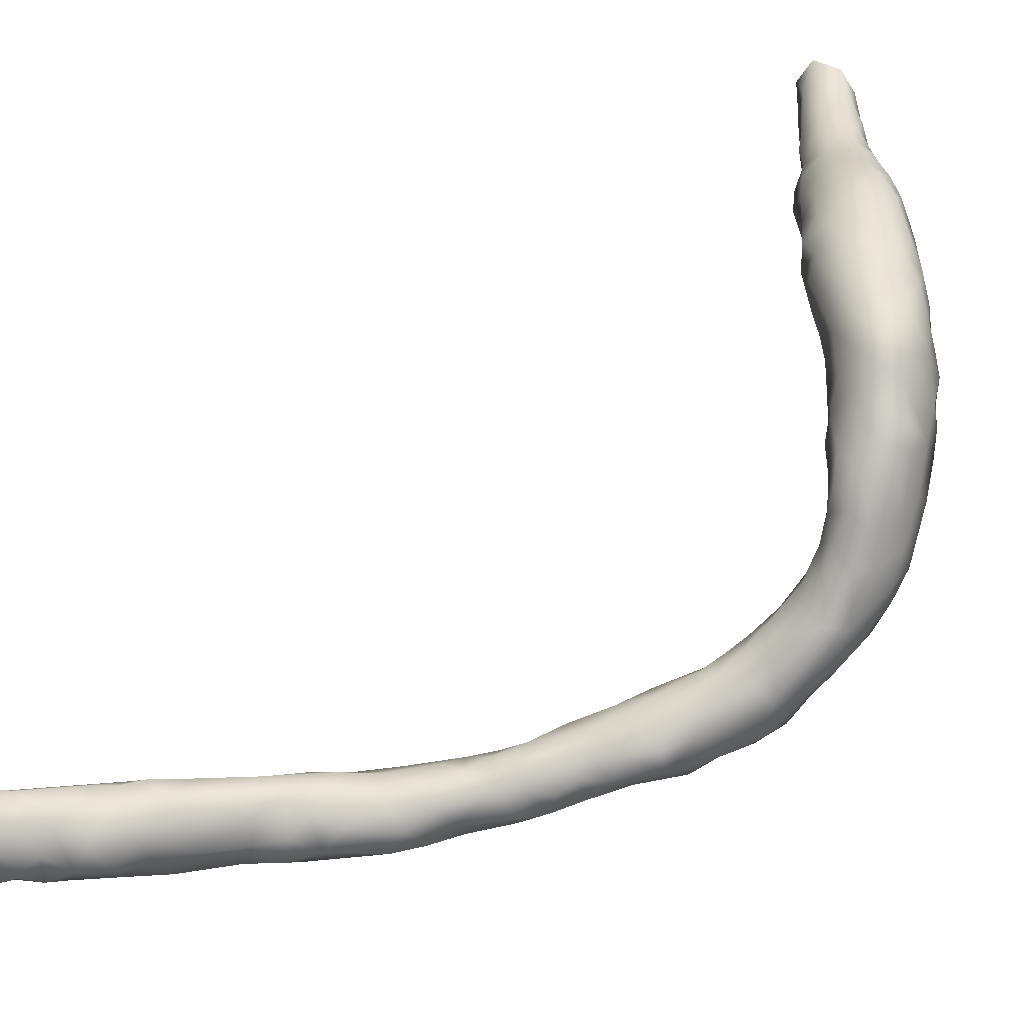
<metadata>
{"format":"obj","ext":"obj","renderer":"f3d","projection":"perspective","resolution":1024,"background":"white","views":[{"elev":51.0,"azim":35.0,"up":"+Z"}]}
</metadata>
<code>
v 21.49 -53.61 -25.03
v 21.36 -53.46 -24.64
v 21.76 -53 -24.58
v 22.27 -53.53 -25.16
v 22.21 -52.98 -24.9
v 21.71 -53.88 -25.24
v 22.36 -54.11 -25.09
v 20.86 -54.22 -25.15
v 20.99 -53.95 -24.67
v 21.54 -53.26 -24.16
v 22.17 -52.58 -24.54
v 21.83 -52.74 -24.12
v 22.75 -53.63 -24.93
v 22.66 -53.13 -24.97
v 22.77 -52.67 -24.69
v 21.73 -54.63 -25.34
v 22.17 -54.69 -25.05
v 21.12 -54.66 -25.48
v 22.67 -54.06 -24.68
v 22.44 -54.53 -24.61
v 20.59 -54.39 -24.71
v 21.01 -54.09 -24.24
v 21.59 -53.7 -23.8
v 21.79 -53.18 -23.71
v 22.56 -52.25 -24.43
v 22.15 -52.26 -24.01
v 21.96 -52.68 -23.61
v 22.98 -53.7 -24.43
v 23.07 -53.18 -24.64
v 23.21 -52.75 -24.29
v 23.11 -52.21 -24.35
v 21.54 -55.37 -25.05
v 20.81 -55.11 -25.68
v 22.6 -54.17 -24.19
v 22.2 -54.59 -24.08
v 20.55 -54.77 -25.39
v 20.13 -55.25 -24.6
v 20.68 -54.7 -24.3
v 21.28 -54.33 -23.91
v 21.82 -54.37 -23.77
v 22.02 -53.7 -23.5
v 22.15 -53.2 -23.33
v 22.59 -51.76 -24.11
v 22.24 -52.73 -23.13
v 22.97 -53.51 -23.74
v 23.27 -53.05 -23.86
v 23.41 -52.39 -23.86
v 23.07 -51.71 -24.16
v 21.28 -55.19 -25.43
v 22 -55.14 -24.54
v 21.84 -55.1 -24.14
v 20.4 -55.52 -25.81
v 22.39 -54.07 -23.74
v 19.89 -55.49 -25.58
v 20.11 -55.01 -25.07
v 20.67 -55.28 -24.23
v 21.32 -55.09 -23.97
v 22.55 -53.6 -23.48
v 22.66 -53.19 -23.14
v 22.15 -52.09 -23.35
v 22.44 -51.41 -23.41
v 22.7 -52.77 -22.84
v 23.47 -52.58 -23.28
v 23.19 -53.03 -23.13
v 23.61 -52.08 -23.38
v 23.26 -51.28 -23.85
v 23.59 -51.57 -23.55
v 20.69 -56.05 -25.56
v 21.05 -56.04 -25.11
v 21.33 -55.8 -24.64
v 21.35 -55.5 -24.21
v 19.83 -55.93 -25.94
v 20.3 -56.06 -25.88
v 19.48 -55.87 -25.5
v 19.69 -55.64 -25.06
v 19.82 -55.95 -24.58
v 20.37 -56.13 -24.38
v 20.84 -55.7 -24.29
v 22.89 -50.94 -23.48
v 22.75 -52.33 -22.54
v 22.42 -51.94 -22.68
v 22.34 -51.33 -22.75
v 22.54 -50.96 -23.09
v 23.23 -52.51 -22.62
v 23.71 -51.72 -22.93
v 23.42 -50.98 -23.43
v 23.71 -51.2 -22.99
v 20.69 -56.51 -25.21
v 20.93 -56.08 -24.55
v 20.72 -56.42 -24.74
v 19.99 -56.52 -25.97
v 19.54 -56.48 -26.16
v 19.32 -56.13 -25.93
v 19.04 -56.26 -25.53
v 19.37 -56.09 -25.02
v 19.45 -56.47 -24.69
v 19.92 -56.45 -24.45
v 20.32 -56.69 -24.68
v 22.71 -50.47 -23.05
v 23.19 -50.48 -23.22
v 22.75 -51.95 -22.14
v 22.44 -51.48 -22.12
v 22.35 -50.58 -22.32
v 23.53 -52.21 -22.81
v 23.73 -51.29 -22.47
v 23.62 -50.7 -23.03
v 23.74 -50.76 -22.53
v 20.19 -56.76 -25.63
v 20.32 -56.95 -25.15
v 19.55 -56.98 -26.02
v 19.01 -56.58 -26.11
v 18.63 -56.61 -25.61
v 18.96 -56.5 -25.07
v 19.26 -56.93 -24.69
v 19.85 -56.97 -24.7
v 22.56 -50.2 -22.53
v 23.01 -50.1 -22.77
v 23.22 -51.77 -21.96
v 22.76 -51.63 -21.68
v 22.39 -51.26 -21.58
v 22.22 -50.89 -21.94
v 23.52 -51.33 -21.98
v 23.64 -50.82 -22.02
v 19.61 -57.39 -25.69
v 19.56 -57.57 -25.24
v 19.07 -57.09 -26.2
v 18.4 -57.11 -26.1
v 18.16 -57.14 -25.24
v 18.78 -56.94 -24.89
v 18.9 -57.42 -24.75
v 22.74 -49.71 -22.38
v 23.4 -50.11 -22.58
v 22.79 -51.32 -21.18
v 22.35 -51.07 -21.06
v 22.08 -50.75 -21.31
v 22.04 -50.38 -21.7
v 23.41 -50.6 -21.42
v 23.42 -50.09 -21.53
v 23.48 -49.89 -21.86
v 19.24 -57.98 -25.62
v 19.04 -57.76 -25.98
v 18.59 -57.62 -26.26
v 17.8 -57.43 -25.74
v 18.1 -57.63 -24.91
v 18.49 -57.99 -24.86
v 19.21 -57.68 -24.9
v 22.66 -49.31 -22
v 23.13 -49.48 -22.08
v 22.31 -49.91 -22.02
v 23.19 -51.3 -21.41
v 22.68 -50.85 -20.74
v 22.12 -50.65 -20.73
v 21.77 -50.37 -21.14
v 23.24 -49.34 -21.59
v 18.84 -58.43 -25.64
v 18.95 -58.19 -25.2
v 18.46 -58.43 -26.03
v 17.62 -58.1 -26.28
v 17.42 -57.85 -25.94
v 17.49 -57.68 -25.33
v 22.24 -49.04 -21.68
v 22.79 -48.92 -21.65
v 21.54 -49.88 -21.2
v 21.85 -49.84 -21.51
v 23.11 -50.55 -20.66
v 22.68 -50.43 -20.36
v 21.7 -50.17 -20.62
v 23.17 -50.03 -20.67
v 23.17 -49.53 -20.94
v 23.08 -49.02 -21.23
v 17.86 -58.53 -26.32
v 17.01 -58.32 -26.09
v 17.09 -57.97 -25.64
v 17.02 -58.12 -25.18
v 17.49 -58.03 -24.9
v 17.54 -58.53 -24.79
v 18.17 -58.74 -25.08
v 21.81 -48.9 -21.35
v 22.33 -48.58 -21.44
v 22.79 -48.56 -21.15
v 21.41 -49.29 -21.1
v 21.38 -49.72 -20.76
v 22.46 -49.95 -20.07
v 22.97 -49.96 -20.2
v 21.52 -49.71 -20.28
v 22 -49.89 -20.12
v 17.98 -59.11 -25.5
v 17.62 -59.2 -25.99
v 17.12 -58.87 -26.28
v 16.61 -58.73 -26.05
v 16.69 -58.34 -25.65
v 16.62 -58.82 -24.8
v 17.15 -58.98 -24.75
v 17.68 -58.97 -24.96
v 21.4 -48.68 -21.11
v 21.86 -48.36 -21.3
v 22.38 -48.18 -21.03
v 22.76 -48.49 -20.62
v 21.07 -48.96 -20.86
v 21.09 -49.34 -20.5
v 22.64 -49.45 -20.07
v 22.26 -49.56 -19.68
v 21.7 -49.48 -19.72
v 22.95 -48.99 -20.66
v 17.47 -59.59 -25.66
v 17.49 -59.38 -25.17
v 17.12 -59.45 -26.09
v 16.67 -59.22 -26.24
v 16.18 -59.21 -26.02
v 16.34 -58.73 -25.18
v 16.36 -59.59 -24.56
v 16.94 -59.53 -24.86
v 21.33 -48.17 -21.15
v 20.83 -48.46 -20.93
v 21.85 -47.89 -21.08
v 22.43 -48.13 -20.46
v 22.18 -47.75 -20.65
v 22.49 -48.51 -20.08
v 20.7 -48.88 -20.51
v 21.06 -49.14 -20.02
v 22.46 -49.01 -19.76
v 21.99 -49.1 -19.45
v 17.08 -59.77 -25.27
v 16.6 -59.74 -26.11
v 16.12 -59.76 -26.12
v 15.59 -59.75 -25.87
v 16.16 -58.89 -25.62
v 15.36 -59.73 -24.97
v 15.78 -59.61 -24.63
v 21.36 -47.63 -21.15
v 20.33 -48.49 -20.59
v 21.76 -47.42 -20.79
v 22.18 -47.99 -19.99
v 21.95 -47.51 -20.25
v 22.2 -48.53 -19.65
v 20.5 -48.65 -20.07
v 21.24 -48.92 -19.59
v 21.74 -48.66 -19.4
v 16.96 -59.88 -25.75
v 16.22 -60.26 -25.96
v 15.37 -59.69 -25.44
v 15.85 -60.21 -24.47
v 20.87 -47.37 -21.08
v 21.3 -47.11 -20.92
v 20.79 -47.94 -21
v 20.1 -48.28 -20.18
v 20.21 -47.96 -20.87
v 21.55 -47.06 -20.44
v 21.82 -48.14 -19.53
v 21.79 -47.65 -19.73
v 21.6 -47.19 -19.96
v 20.4 -48.25 -19.71
v 21.14 -48.35 -19.39
v 21.35 -47.89 -19.39
v 16.2 -60.75 -25.64
v 16.46 -60.44 -25.18
v 15.6 -60.28 -26.04
v 14.83 -60.34 -25.76
v 14.9 -60.15 -24.79
v 15.31 -60.12 -24.42
v 15.8 -60.96 -24.7
v 21.14 -46.66 -20.62
v 19.74 -47.86 -20.55
v 19.57 -47.62 -20.14
v 19.95 -47.91 -19.88
v 21.32 -47.39 -19.52
v 20.34 -47.76 -19.48
v 20.84 -47.56 -19.36
v 15.99 -61.03 -25.15
v 15.44 -60.98 -25.91
v 14.2 -60.68 -25.18
v 15.01 -60.56 -24.33
v 15.24 -61.07 -24.32
v 20.18 -46.99 -21.19
v 20.58 -46.7 -21.08
v 20.74 -46.37 -20.77
v 20.99 -46.36 -20.18
v 19.54 -47.12 -19.88
v 19.88 -47.44 -19.63
v 19.64 -47.02 -21.14
v 21.15 -46.84 -19.73
v 20.55 -46.79 -19.45
v 20.34 -47.22 -19.4
v 15.54 -61.34 -25.57
v 15.61 -61.51 -25.1
v 14.78 -61.47 -25.85
v 14.41 -61.15 -25.9
v 14.18 -60.86 -25.6
v 14.57 -60.83 -24.37
v 15.22 -61.57 -24.62
v 14.76 -61.29 -24.26
v 19.57 -46.34 -21.62
v 20.03 -46.17 -21.43
v 20.34 -46.04 -20.99
v 20.59 -45.94 -20.53
v 20.39 -45.77 -20.1
v 20.46 -46.13 -19.74
v 19.15 -46.89 -20.44
v 19.2 -46.86 -20.92
v 19.92 -46.88 -19.54
v 19.03 -46.27 -21.61
v 14.94 -61.85 -25.53
v 15.17 -61.9 -25.02
v 14.44 -61.95 -25.65
v 14.12 -61.58 -25.8
v 13.65 -61.48 -25.53
v 13.84 -61.63 -24.18
v 14.74 -61.77 -24.39
v 14.28 -61.65 -24.14
v 20.02 -45.75 -21.71
v 20.16 -45.62 -21.23
v 20.28 -45.54 -20.67
v 19.98 -45.43 -20.12
v 19.92 -45.8 -19.73
v 19.95 -46.29 -19.57
v 18.72 -46.22 -20.62
v 19.1 -46.48 -20.14
v 19.46 -46.26 -19.76
v 18.59 -46.16 -21.16
v 18.65 -45.84 -21.6
v 14.79 -62.23 -25.24
v 14.71 -62.13 -24.66
v 13.83 -62.05 -25.64
v 14.28 -62.39 -25.41
v 13.29 -61.85 -25.37
v 13.52 -61.53 -24.54
v 14.22 -62.12 -24.18
v 19.95 -45.19 -21.64
v 19.33 -44.89 -20.34
v 19.4 -45.55 -19.92
v 18.49 -45.77 -20.66
v 18.9 -45.73 -20.21
v 18.33 -45.71 -21.21
v 18.61 -45.38 -21.82
v 18.27 -45.23 -21.43
v 14.55 -62.53 -24.93
v 14.25 -62.54 -24.5
v 13.35 -62.33 -25.53
v 13.8 -62.58 -25.36
v 14.2 -62.85 -25.04
v 13.23 -61.69 -24.87
v 12.89 -62.1 -24.22
v 13.34 -61.96 -24.09
v 13.81 -62.12 -23.96
v 13.84 -62.69 -24.12
v 19.43 -44.78 -21.63
v 19.98 -45.11 -21.07
v 19.93 -45.13 -20.59
v 19.02 -45.2 -20.18
v 18.59 -45.27 -20.45
v 18.25 -45.3 -20.9
v 18.5 -44.86 -21.78
v 18.99 -44.83 -21.82
v 17.91 -44.86 -21.09
v 13.94 -63.01 -24.59
v 12.9 -62.59 -25.55
v 13.77 -63.11 -25.1
v 12.4 -62.59 -25.62
v 12.83 -62.11 -25.22
v 12 -62.8 -24.16
v 12.87 -62.54 -23.81
v 13.37 -62.42 -23.87
v 13.55 -63.23 -24.36
v 13.37 -62.95 -23.9
v 19.16 -44.4 -21.37
v 19.1 -44.41 -20.83
v 18.65 -44.69 -20.41
v 18.2 -44.89 -20.63
v 18.81 -44.32 -21.72
v 17.8 -44.54 -21.63
v 17.68 -44.4 -21.03
v 18.07 -44.41 -20.6
v 13.4 -63.37 -24.91
v 13.3 -62.89 -25.34
v 12.51 -62.99 -25.42
v 12.04 -62.68 -25.14
v 12.22 -62.52 -24.62
v 12.39 -62.89 -23.84
v 12.87 -63.09 -23.7
v 13.16 -63.67 -24.49
v 13.16 -63.45 -24.04
v 18.84 -43.99 -21.22
v 18.65 -44.19 -20.64
v 18.12 -44.1 -21.89
v 18.51 -43.75 -21.76
v 17.45 -44.09 -21.41
v 17.53 -43.85 -21.83
v 17.75 -43.91 -20.78
v 18.21 -43.91 -20.65
v 12.89 -63.62 -24.97
v 12.46 -63.45 -25.24
v 12.01 -63.13 -25.43
v 11.57 -62.94 -25.11
v 11.72 -62.81 -24.62
v 12.75 -63.61 -23.81
v 18.33 -43.4 -21.3
v 18.52 -43.73 -20.99
v 17.85 -43.52 -21.91
v 17.16 -43.6 -21.58
v 17.52 -43.19 -21.95
v 17.18 -43.54 -21.08
v 17.52 -43.38 -20.82
v 18.03 -43.39 -20.84
v 18.03 -43.09 -21.67
v 17.9 -42.92 -21.2
v 16.81 -43.13 -21.36
v 17.04 -43.18 -21.82
v 17 -42.93 -20.88
v 17.56 -42.9 -20.83
f 3 1 2
f 6 1 4
f 1 5 4
f 1 3 5
f 7 6 4
f 16 6 7
f 8 1 6
f 9 1 8
f 2 1 9
f 2 9 22
f 3 2 10
f 2 22 10
f 3 11 5
f 12 3 10
f 3 12 11
f 7 4 13
f 13 4 14
f 14 4 5
f 5 11 15
f 5 15 14
f 7 17 16
f 8 6 18
f 18 6 16
f 20 7 19
f 17 7 20
f 13 19 7
f 36 8 18
f 9 8 21
f 8 36 21
f 21 22 9
f 39 23 22
f 23 10 22
f 23 24 10
f 10 24 12
f 15 11 25
f 26 11 12
f 26 25 11
f 12 24 27
f 12 27 26
f 28 19 13
f 13 14 29
f 28 13 29
f 14 15 29
f 15 30 29
f 30 15 31
f 15 25 31
f 16 49 18
f 32 49 16
f 17 32 16
f 32 17 50
f 20 50 17
f 49 33 18
f 18 33 36
f 34 20 19
f 34 19 28
f 20 35 50
f 35 20 34
f 55 21 36
f 21 55 37
f 21 37 38
f 38 22 21
f 22 38 39
f 40 23 39
f 41 23 40
f 24 23 41
f 42 24 41
f 24 42 27
f 26 43 25
f 25 43 31
f 26 27 60
f 61 26 60
f 26 61 43
f 42 44 27
f 27 44 60
f 34 28 45
f 29 46 28
f 28 46 45
f 30 46 29
f 47 30 31
f 46 30 47
f 31 43 48
f 67 31 48
f 47 31 67
f 50 35 51
f 52 36 33
f 52 33 49
f 34 53 35
f 53 34 45
f 40 51 35
f 35 53 40
f 54 36 52
f 54 55 36
f 38 37 56
f 38 56 39
f 39 56 57
f 39 57 40
f 40 57 51
f 41 40 53
f 58 41 53
f 41 58 42
f 58 59 42
f 42 59 44
f 60 44 81
f 44 59 62
f 62 81 44
f 58 53 45
f 63 64 46
f 64 45 46
f 63 46 47
f 63 47 65
f 67 65 47
f 43 66 48
f 48 66 67
f 49 68 52
f 49 32 69
f 68 49 69
f 32 70 69
f 70 32 50
f 50 71 70
f 71 50 51
f 51 57 71
f 72 54 52
f 72 52 73
f 52 68 73
f 74 54 72
f 54 74 75
f 55 54 75
f 37 55 75
f 75 76 37
f 37 76 56
f 56 76 77
f 56 77 78
f 78 71 56
f 57 56 71
f 58 45 59
f 64 59 45
f 59 64 62
f 66 43 79
f 61 79 43
f 62 80 81
f 61 60 82
f 82 60 81
f 83 79 61
f 61 82 83
f 62 64 84
f 62 84 80
f 63 84 64
f 104 84 63
f 104 63 65
f 65 67 85
f 65 85 104
f 86 66 79
f 67 66 86
f 87 85 67
f 67 86 87
f 108 73 68
f 68 88 108
f 69 88 68
f 90 69 89
f 90 88 69
f 69 70 89
f 89 70 78
f 78 70 71
f 91 92 72
f 72 92 93
f 91 72 73
f 93 74 72
f 91 73 108
f 74 93 94
f 74 94 95
f 74 95 75
f 75 95 76
f 95 96 76
f 97 76 96
f 76 97 77
f 77 97 98
f 98 90 77
f 90 89 77
f 78 77 89
f 83 99 79
f 99 100 79
f 86 79 100
f 80 101 81
f 80 84 101
f 81 101 102
f 81 102 82
f 83 82 103
f 82 102 121
f 82 121 103
f 99 83 103
f 105 85 87
f 104 85 105
f 87 86 106
f 100 106 86
f 107 87 106
f 105 87 107
f 109 108 88
f 98 88 90
f 98 109 88
f 91 110 92
f 110 91 108
f 110 111 92
f 93 92 111
f 94 93 111
f 94 111 112
f 94 112 113
f 94 113 95
f 95 113 96
f 113 114 96
f 115 96 114
f 96 115 97
f 98 97 115
f 115 109 98
f 116 99 103
f 100 99 117
f 117 99 116
f 106 100 132
f 132 100 117
f 118 84 104
f 118 101 84
f 102 101 119
f 101 118 119
f 102 119 120
f 120 121 102
f 104 122 118
f 105 122 104
f 123 105 107
f 122 105 123
f 106 132 107
f 139 107 132
f 123 107 139
f 108 124 110
f 108 125 124
f 125 108 109
f 109 115 125
f 141 126 110
f 111 110 126
f 110 124 141
f 127 111 126
f 112 111 127
f 143 112 127
f 128 112 143
f 112 128 113
f 113 128 129
f 129 114 113
f 146 114 130
f 130 114 129
f 146 115 114
f 146 125 115
f 116 131 117
f 149 116 103
f 131 116 149
f 132 117 131
f 119 118 150
f 150 118 122
f 120 119 133
f 150 133 119
f 120 134 135
f 121 120 135
f 120 133 134
f 103 121 136
f 135 136 121
f 149 103 136
f 122 137 150
f 122 123 137
f 137 123 138
f 123 139 138
f 141 124 140
f 125 140 124
f 142 126 141
f 127 126 142
f 128 144 129
f 129 144 130
f 130 145 146
f 144 145 130
f 147 131 149
f 147 148 131
f 148 132 131
f 149 136 164
f 132 148 139
f 151 134 133
f 150 151 133
f 135 134 152
f 151 152 134
f 135 153 136
f 135 152 153
f 153 164 136
f 148 154 139
f 138 139 154
f 140 155 141
f 146 140 125
f 156 155 140
f 140 146 156
f 141 157 142
f 157 141 155
f 158 127 142
f 143 127 158
f 158 159 143
f 160 143 159
f 160 128 143
f 128 160 144
f 177 156 145
f 156 146 145
f 162 147 161
f 161 147 149
f 147 154 148
f 147 162 154
f 164 153 163
f 149 164 161
f 151 150 165
f 165 150 137
f 166 152 151
f 165 166 151
f 152 167 153
f 167 152 186
f 166 186 152
f 153 167 163
f 138 168 137
f 168 165 137
f 138 154 169
f 169 168 138
f 170 154 162
f 154 170 169
f 155 187 157
f 177 155 156
f 177 187 155
f 157 188 171
f 157 171 142
f 188 157 187
f 142 171 158
f 172 159 158
f 172 173 159
f 160 159 173
f 160 173 174
f 174 175 160
f 144 160 175
f 175 145 144
f 145 176 177
f 175 176 145
f 164 178 161
f 179 161 178
f 161 179 162
f 179 180 162
f 162 180 170
f 164 163 181
f 163 167 182
f 182 181 163
f 178 164 181
f 168 166 165
f 186 166 183
f 168 184 166
f 166 184 183
f 182 167 185
f 167 186 185
f 184 168 169
f 169 170 204
f 204 170 180
f 189 172 158
f 189 158 171
f 190 172 189
f 190 191 172
f 173 172 191
f 174 173 191
f 174 191 210
f 210 192 174
f 174 192 175
f 175 192 176
f 176 193 194
f 192 193 176
f 176 194 177
f 194 187 177
f 196 178 195
f 195 178 181
f 179 178 196
f 197 179 196
f 180 179 197
f 204 180 198
f 197 198 180
f 195 181 199
f 200 181 182
f 181 200 199
f 182 185 200
f 201 202 183
f 183 202 186
f 201 183 184
f 184 169 201
f 200 185 220
f 203 220 185
f 185 186 203
f 203 186 202
f 204 201 169
f 187 205 188
f 187 206 205
f 187 194 206
f 171 188 189
f 188 207 189
f 207 188 205
f 208 190 189
f 208 189 207
f 190 208 209
f 209 227 190
f 191 190 227
f 210 191 227
f 192 211 193
f 193 211 212
f 193 206 194
f 212 206 193
f 195 213 196
f 199 214 195
f 214 213 195
f 196 213 215
f 215 197 196
f 197 216 198
f 215 217 197
f 216 197 217
f 204 198 218
f 218 198 216
f 200 219 199
f 219 214 199
f 220 219 200
f 202 201 221
f 221 201 204
f 222 203 202
f 222 202 221
f 220 203 237
f 237 203 222
f 218 221 204
f 207 205 239
f 223 205 206
f 223 239 205
f 206 212 223
f 207 224 208
f 224 207 239
f 209 208 224
f 226 209 225
f 227 209 226
f 209 224 225
f 210 227 228
f 229 210 228
f 192 210 229
f 211 192 229
f 230 215 213
f 245 213 214
f 213 245 230
f 219 231 214
f 214 247 245
f 231 247 214
f 215 230 232
f 232 217 215
f 218 216 233
f 217 233 216
f 233 217 234
f 232 234 217
f 235 221 218
f 233 235 218
f 220 236 219
f 236 231 219
f 220 237 236
f 221 235 222
f 238 237 222
f 235 238 222
f 253 237 238
f 256 239 223
f 212 256 223
f 240 225 224
f 240 224 239
f 257 226 225
f 257 225 240
f 241 227 226
f 228 227 241
f 211 242 212
f 229 242 211
f 245 243 230
f 244 230 243
f 244 232 230
f 247 231 263
f 236 246 231
f 246 263 231
f 244 248 232
f 234 232 248
f 235 233 249
f 250 233 234
f 250 249 233
f 248 251 234
f 234 251 250
f 249 238 235
f 236 252 246
f 236 237 252
f 252 237 253
f 249 253 238
f 254 253 249
f 239 255 240
f 255 239 256
f 270 257 240
f 270 240 255
f 258 226 257
f 241 226 258
f 241 259 228
f 228 259 260
f 229 228 260
f 229 260 242
f 212 261 256
f 261 212 242
f 242 260 273
f 273 261 242
f 245 274 243
f 274 275 243
f 244 243 275
f 262 244 275
f 248 244 262
f 247 274 245
f 263 246 265
f 263 265 264
f 265 246 252
f 263 280 247
f 247 280 274
f 262 277 248
f 248 277 251
f 249 250 254
f 250 266 254
f 251 266 250
f 266 251 281
f 277 281 251
f 252 267 265
f 267 252 253
f 267 253 268
f 268 253 254
f 268 254 266
f 255 284 270
f 256 269 255
f 269 284 255
f 269 256 261
f 287 258 257
f 287 257 270
f 288 258 287
f 288 271 258
f 271 241 258
f 241 271 259
f 260 259 272
f 260 272 273
f 276 262 275
f 276 277 262
f 298 299 263
f 299 280 263
f 263 264 298
f 298 264 278
f 264 279 278
f 264 265 279
f 265 267 279
f 282 268 266
f 282 266 281
f 279 267 283
f 283 267 268
f 283 268 282
f 269 285 284
f 269 261 285
f 270 286 287
f 284 286 270
f 326 259 271
f 326 289 259
f 259 289 272
f 272 289 273
f 290 285 261
f 261 273 290
f 290 273 291
f 289 291 273
f 280 292 274
f 292 293 274
f 293 275 274
f 294 275 293
f 294 276 275
f 294 295 276
f 277 276 295
f 296 277 295
f 281 277 297
f 296 297 277
f 317 298 278
f 278 318 317
f 300 278 279
f 278 300 318
f 300 279 283
f 292 280 301
f 280 299 301
f 281 297 282
f 300 283 282
f 284 302 286
f 302 284 303
f 285 303 284
f 285 290 303
f 302 304 286
f 286 304 305
f 305 287 286
f 288 287 305
f 306 288 305
f 271 288 306
f 326 307 289
f 289 307 291
f 308 303 290
f 308 290 291
f 291 309 308
f 307 309 291
f 293 292 310
f 311 293 310
f 294 293 311
f 312 294 311
f 294 312 295
f 312 296 295
f 313 296 312
f 296 314 297
f 296 313 314
f 315 282 297
f 297 314 315
f 299 298 316
f 298 317 316
f 301 299 319
f 319 299 316
f 300 315 318
f 315 300 282
f 319 320 301
f 304 302 321
f 321 302 303
f 303 322 321
f 303 308 322
f 304 323 305
f 324 323 304
f 321 324 304
f 305 323 306
f 341 306 325
f 306 323 325
f 271 306 341
f 326 271 341
f 327 322 308
f 327 308 309
f 307 327 309
f 328 311 310
f 347 311 328
f 347 312 311
f 348 312 347
f 313 312 348
f 329 313 348
f 314 313 330
f 313 329 330
f 318 314 330
f 315 314 318
f 331 319 316
f 316 332 331
f 316 317 332
f 332 317 318
f 332 318 330
f 333 320 319
f 319 331 333
f 320 333 335
f 320 335 334
f 336 324 321
f 321 322 336
f 336 322 337
f 327 337 322
f 338 325 323
f 338 323 339
f 339 323 324
f 324 340 339
f 336 340 324
f 338 359 325
f 359 341 325
f 342 326 341
f 342 343 326
f 343 307 326
f 307 343 344
f 327 307 344
f 337 327 345
f 344 345 327
f 346 347 328
f 329 349 330
f 349 332 330
f 351 331 350
f 333 331 351
f 331 332 350
f 350 332 349
f 335 333 351
f 334 335 352
f 334 352 353
f 370 335 354
f 335 370 352
f 335 351 354
f 337 340 336
f 340 337 355
f 355 337 345
f 374 356 338
f 374 338 339
f 356 359 338
f 374 339 357
f 340 357 339
f 357 340 355
f 358 359 356
f 359 377 341
f 342 341 377
f 342 377 360
f 342 360 361
f 343 342 362
f 342 361 362
f 343 362 344
f 344 362 345
f 345 363 355
f 364 345 362
f 363 345 364
f 365 346 353
f 347 346 365
f 347 366 348
f 365 366 347
f 348 366 329
f 367 349 329
f 329 366 367
f 367 350 349
f 368 351 350
f 350 367 368
f 354 351 368
f 352 370 384
f 352 384 369
f 352 369 353
f 353 369 365
f 354 371 370
f 354 372 371
f 354 368 372
f 355 373 357
f 355 363 373
f 357 373 374
f 375 358 356
f 375 356 374
f 376 358 375
f 376 359 358
f 377 359 376
f 360 378 361
f 361 378 379
f 362 361 364
f 361 379 364
f 380 373 363
f 381 380 363
f 363 364 381
f 381 364 379
f 365 369 382
f 366 365 382
f 383 366 382
f 366 383 367
f 372 367 383
f 372 368 367
f 385 369 384
f 382 369 385
f 386 387 370
f 370 387 384
f 370 371 386
f 386 371 401
f 371 388 401
f 388 371 372
f 389 388 372
f 383 389 372
f 373 390 374
f 390 373 380
f 374 391 375
f 390 391 374
f 391 392 375
f 392 376 375
f 392 393 376
f 376 394 377
f 393 394 376
f 394 360 377
f 395 381 379
f 385 396 382
f 397 383 382
f 382 396 397
f 397 389 383
f 387 398 384
f 398 385 384
f 387 386 399
f 401 399 386
f 387 399 400
f 387 400 398
f 402 401 388
f 388 403 402
f 388 389 403
f 403 389 397
f 404 396 385
f 404 405 396
f 403 397 396
f 396 405 403
f 404 398 400
f 385 398 404
f 399 406 407
f 399 407 400
f 401 406 399
f 408 406 401
f 408 401 402
f 408 402 409
f 403 409 402
f 405 409 403
f 310 292 301
f 310 301 320
f 328 310 320
f 346 328 320
f 353 346 320
f 334 353 320

</code>
